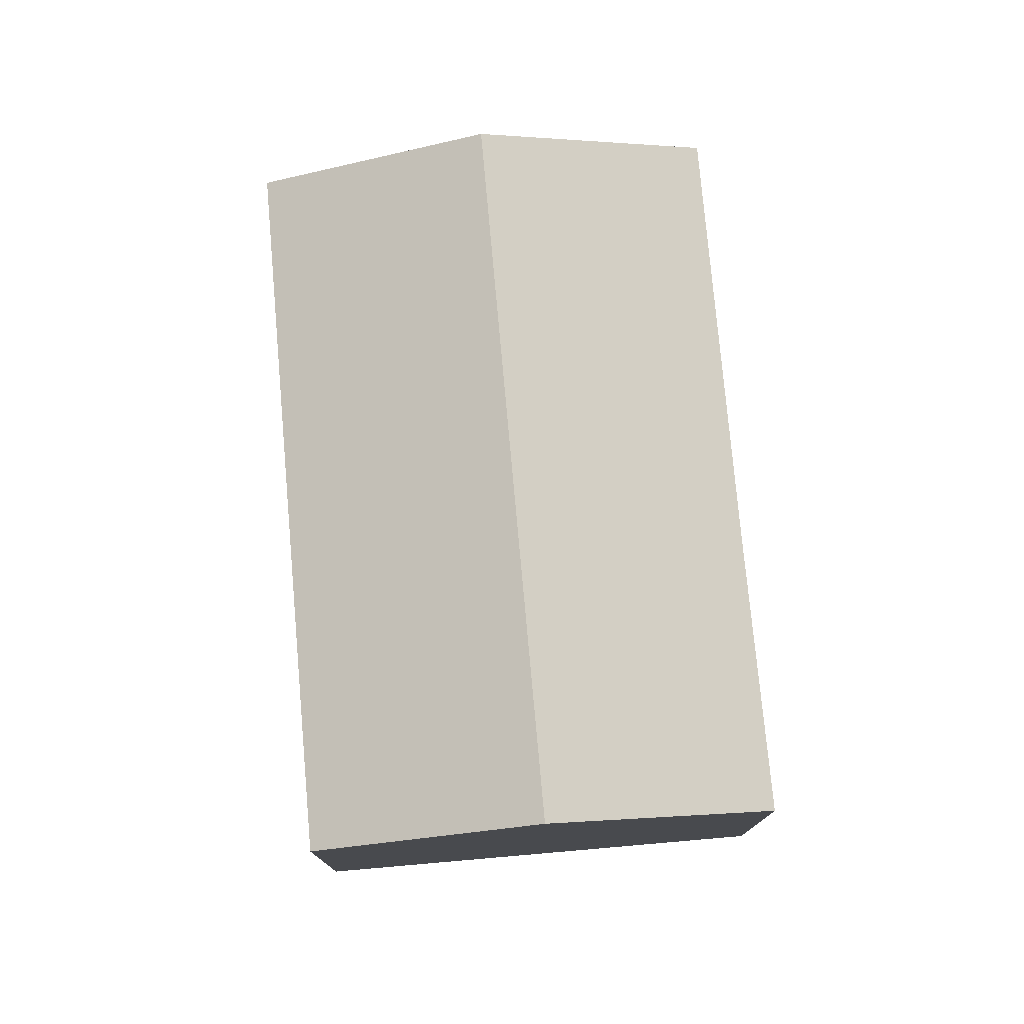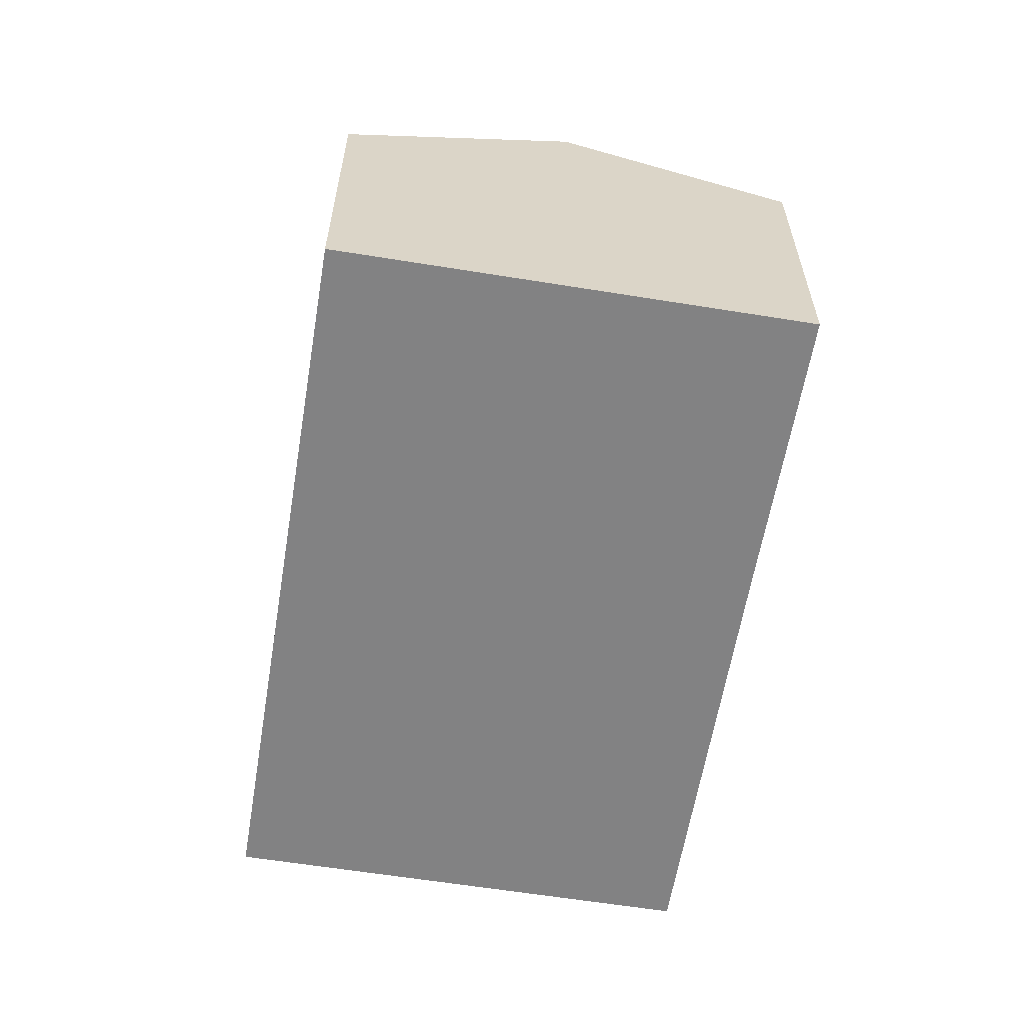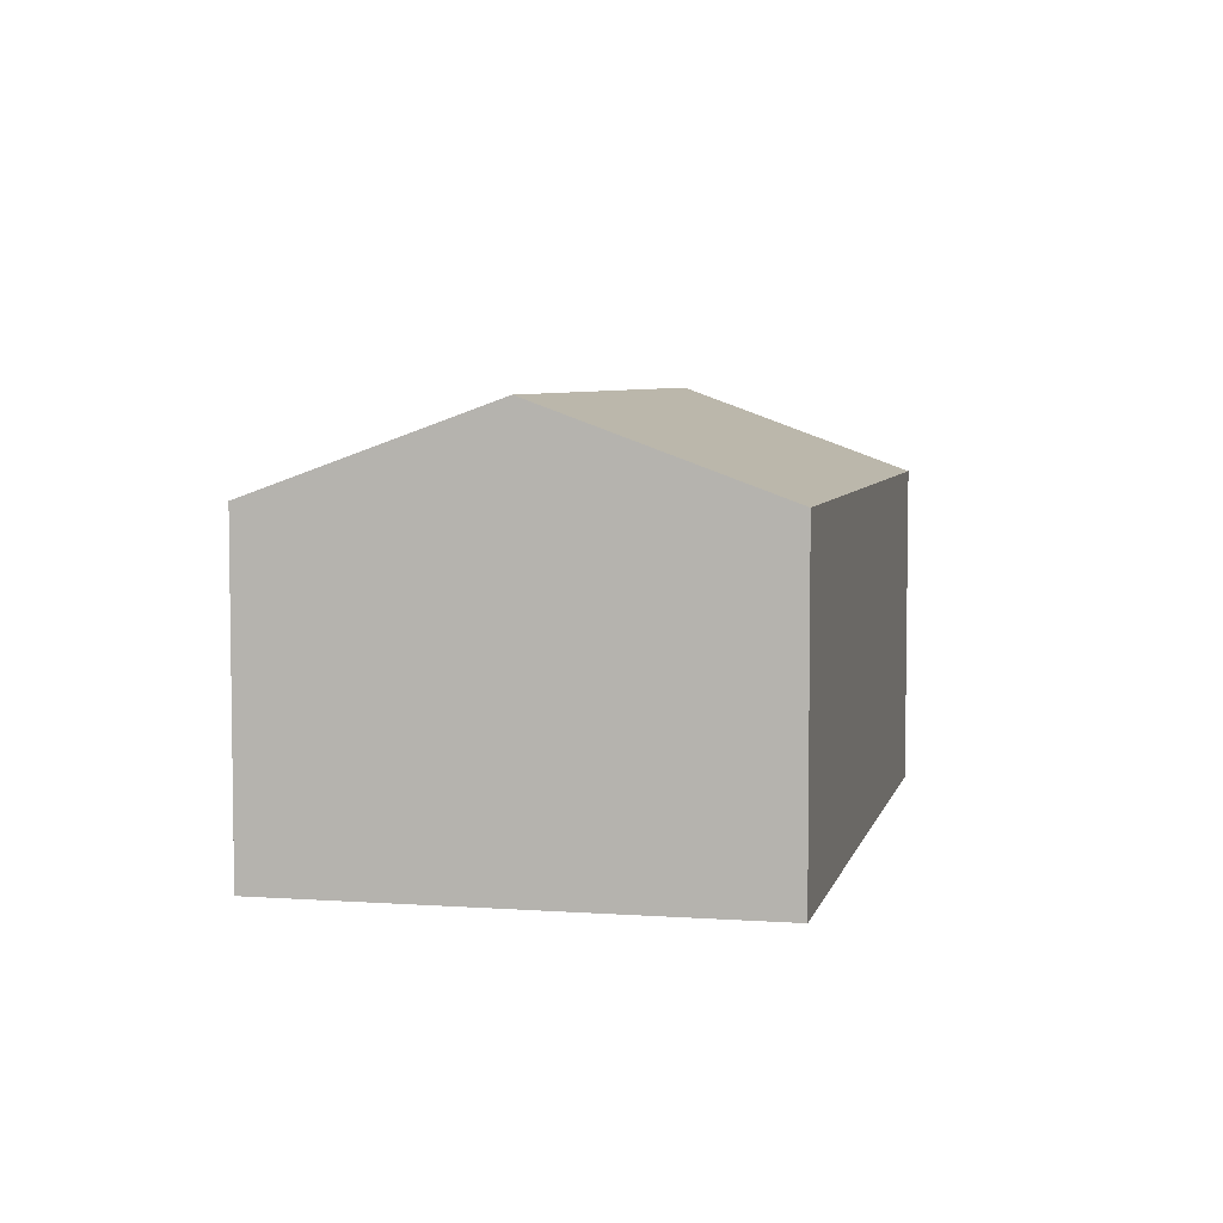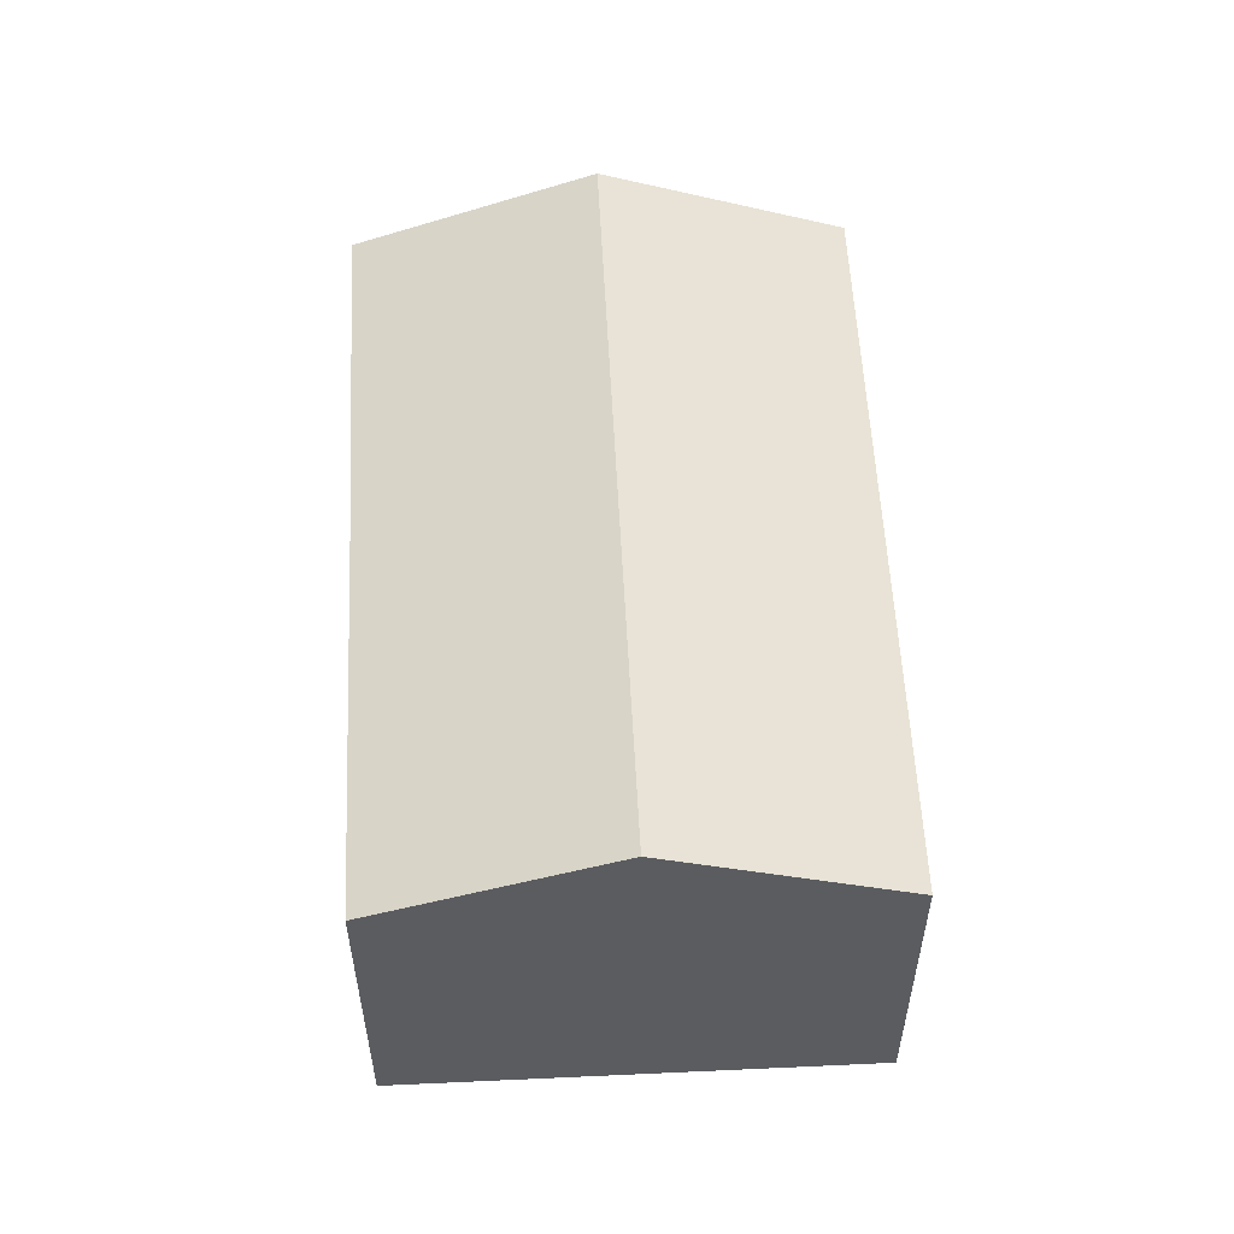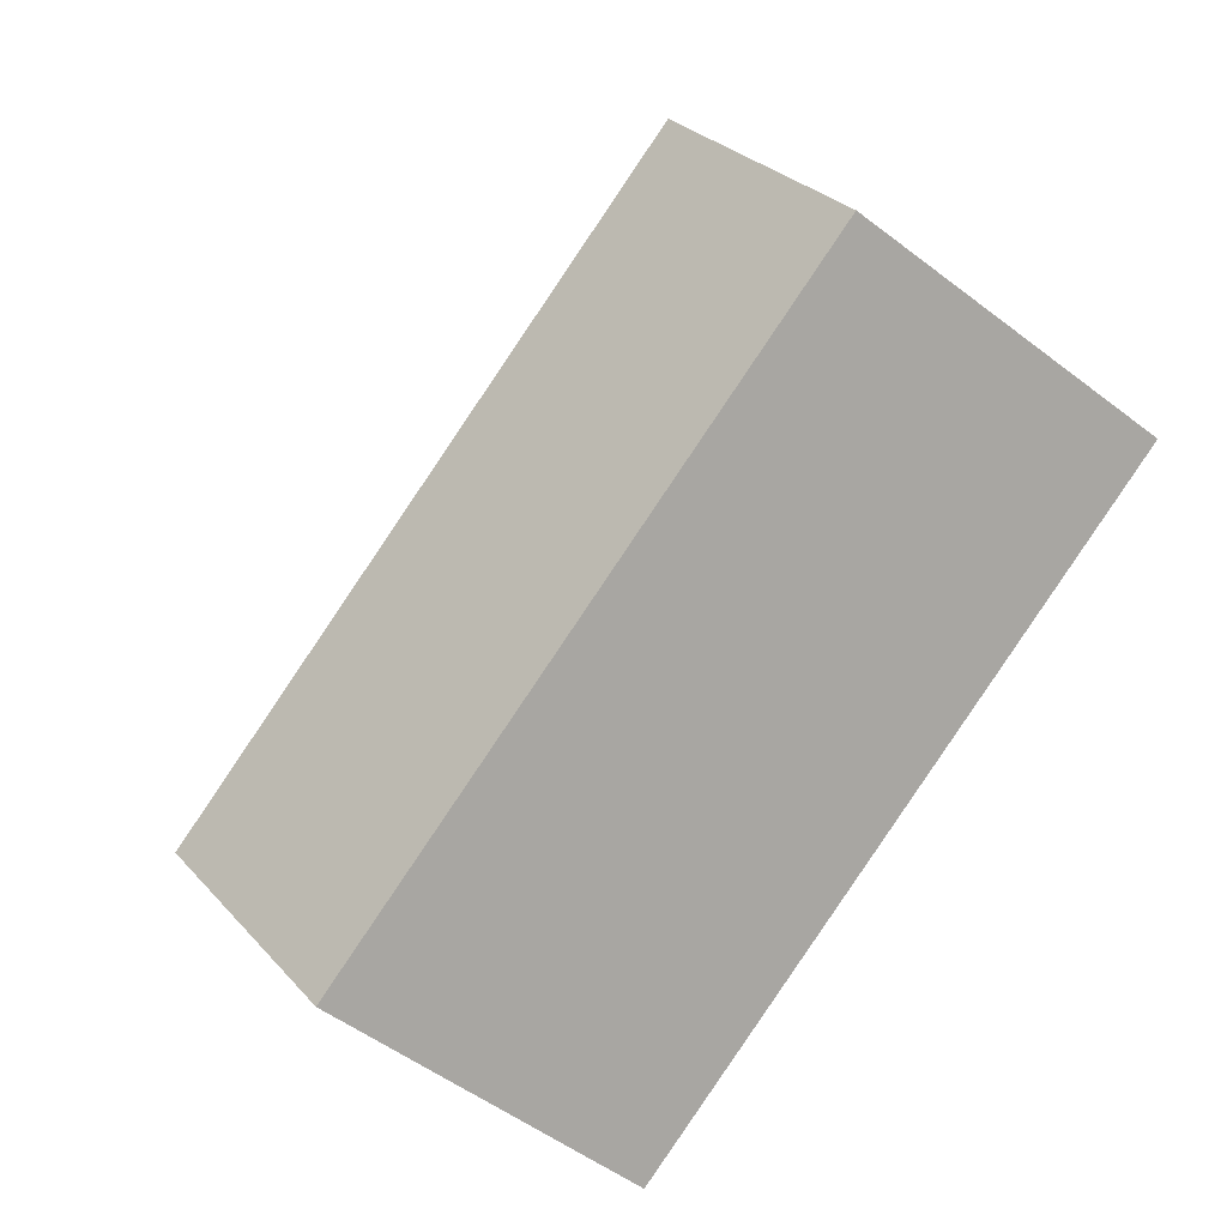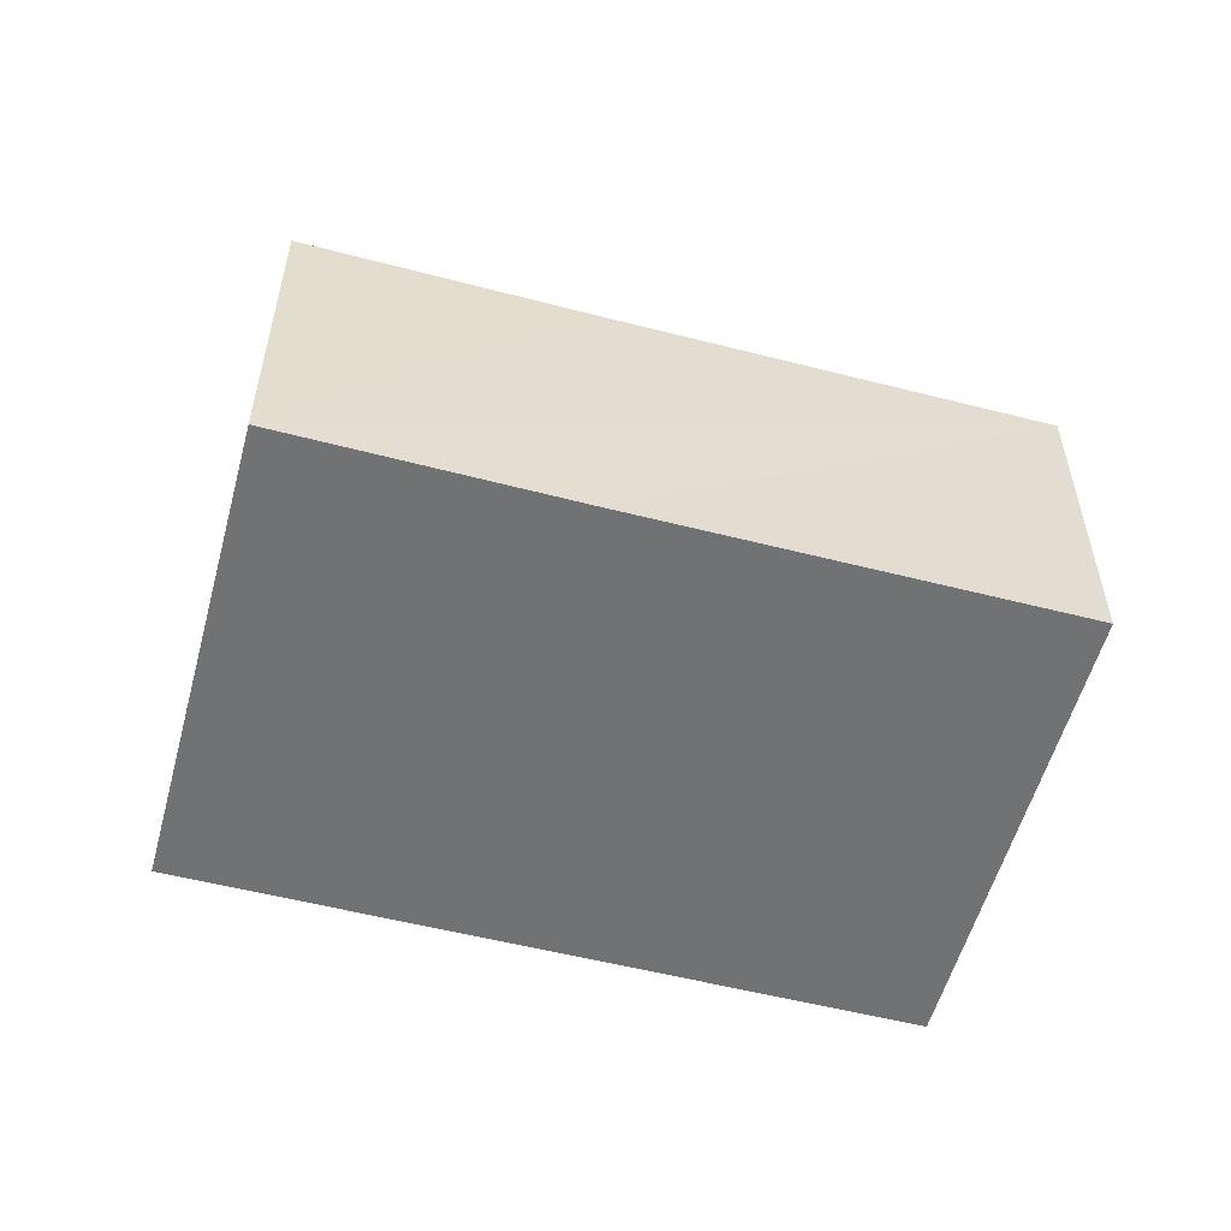
<metadata>
{"format":"obj","ext":"obj","renderer":"f3d","projection":"perspective","resolution":1024,"background":"white","views":[{"elev":76.8,"azim":-67.2,"up":"+Y"},{"elev":-60.8,"azim":-71.6,"up":"+Y"},{"elev":5.5,"azim":130.3,"up":"+Y"},{"elev":55.9,"azim":115.0,"up":"+Y"},{"elev":-53.0,"azim":-129.3,"up":"+Z"},{"elev":-55.4,"azim":12.7,"up":"+Y"}]}
</metadata>
<code>
v  2.633 9.722 5.001
v  15.26 7.687 -8.034
v  0 7.669 4.696e-16
v  17.87 9.722 -3.077
v  11.25 7.691 6.759
v  5.251 7.681 9.974
v  20.49 7.681 1.896
v  5.251 -6.107e-16 9.974
v  11.25 -4.139e-16 6.759
v  20.49 -1.161e-16 1.896
v  17.87 1.884e-16 -3.077
v  15.26 4.919e-16 -8.034
v  0 0 0
v  2.633 -3.062e-16 5.001
g defaultobject
f 1 2 3
f 2 1 4
f 5 1 6
f 1 5 4
f 4 5 7
f 8 5 6
f 5 8 7
f 7 8 9
f 7 9 10
f 10 4 7
f 4 10 2
f 2 10 11
f 2 11 12
f 12 3 2
f 3 12 13
f 1 8 6
f 8 1 3
f 8 3 14
f 14 3 13
f 9 11 10
f 11 9 12
f 12 9 13
f 13 9 14
f 14 9 8

</code>
